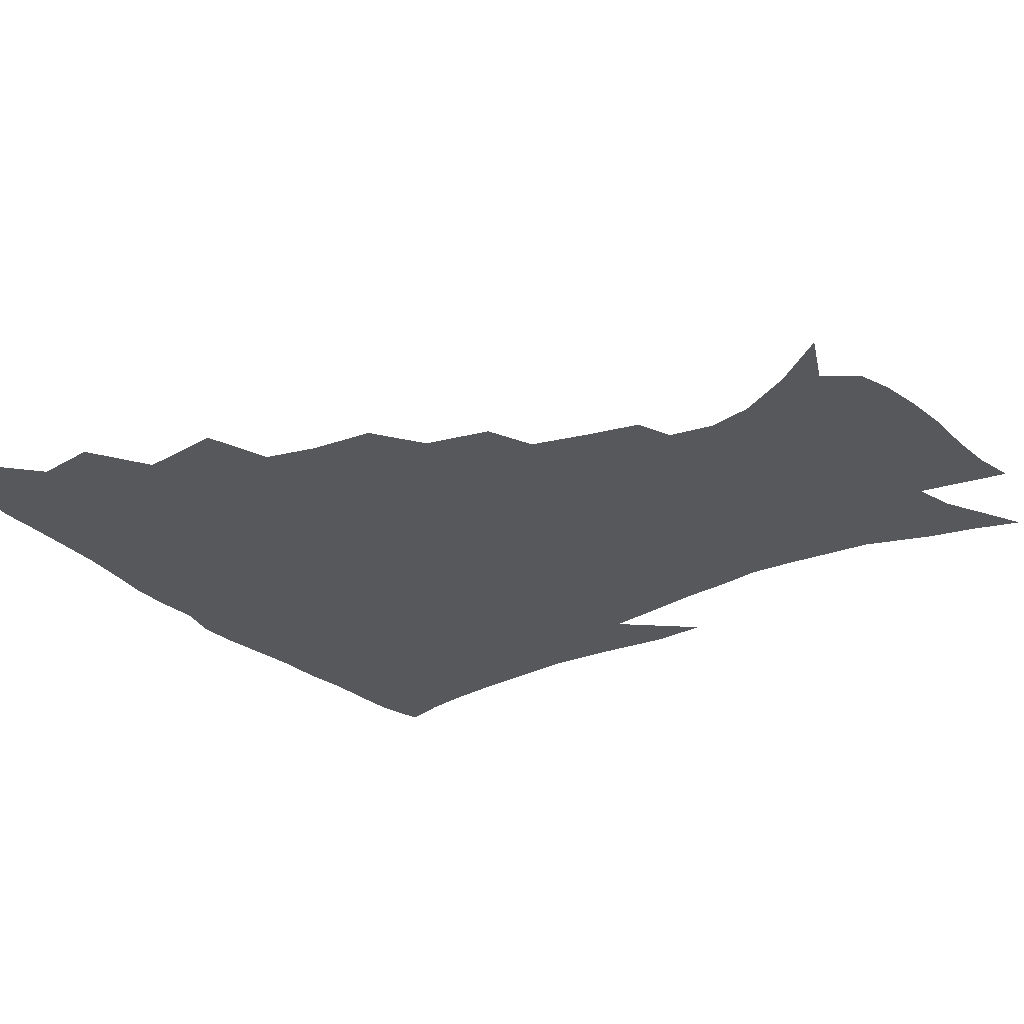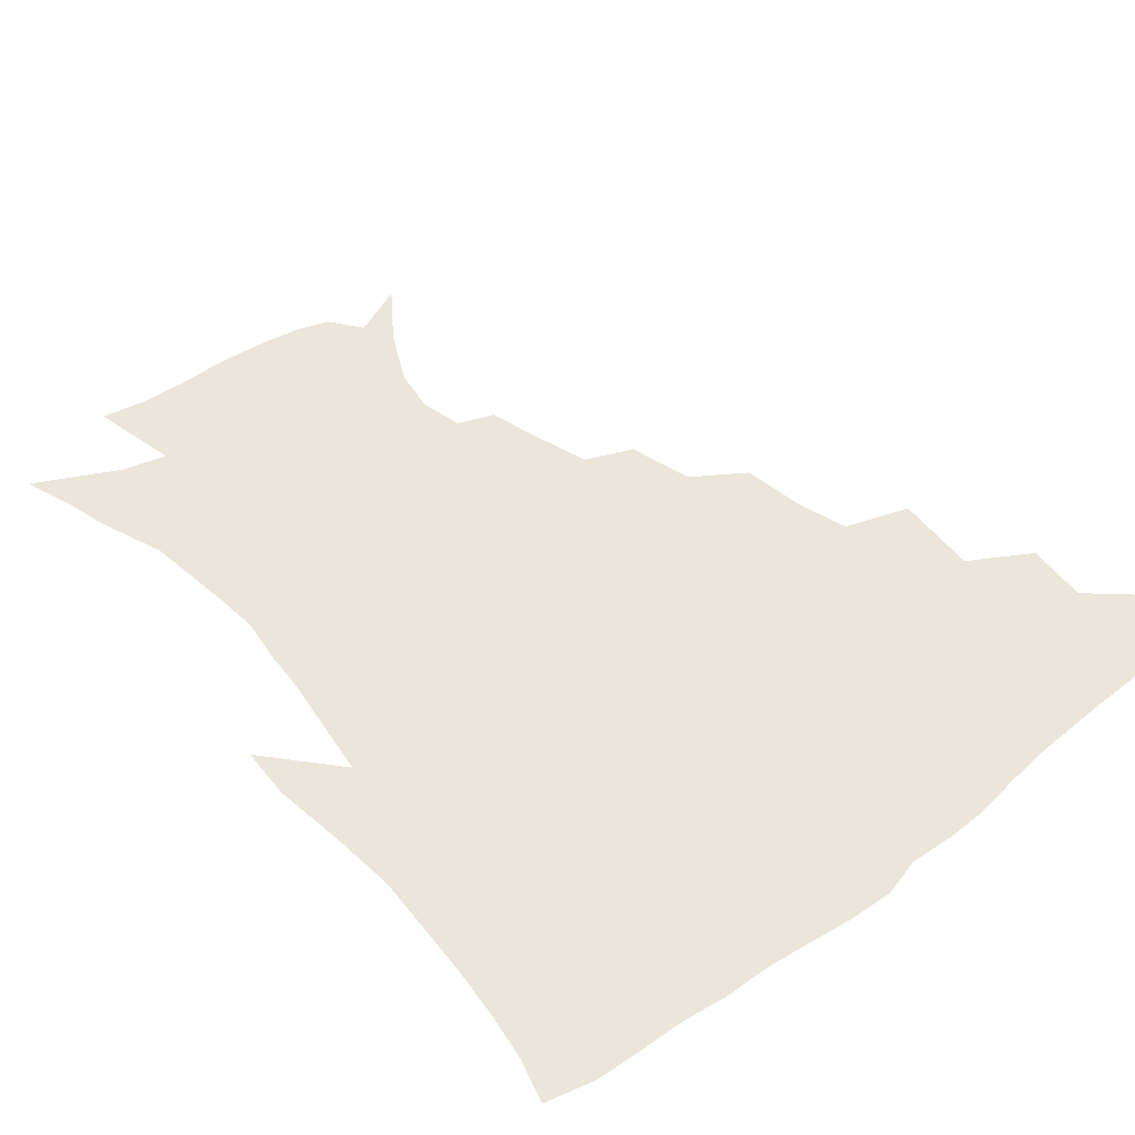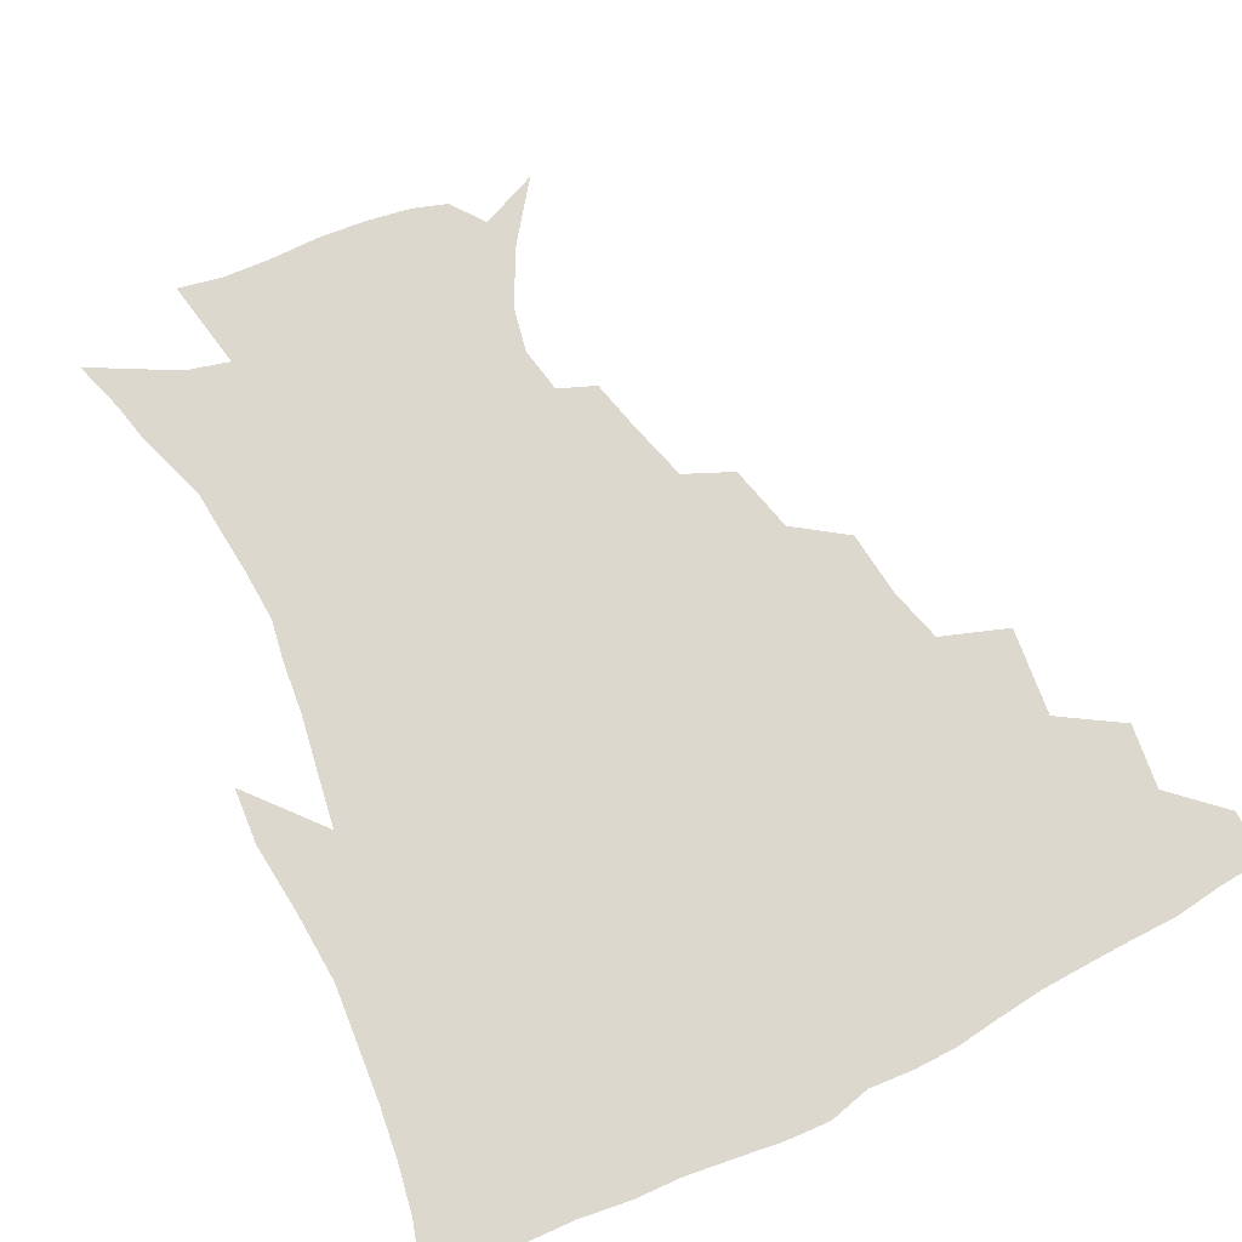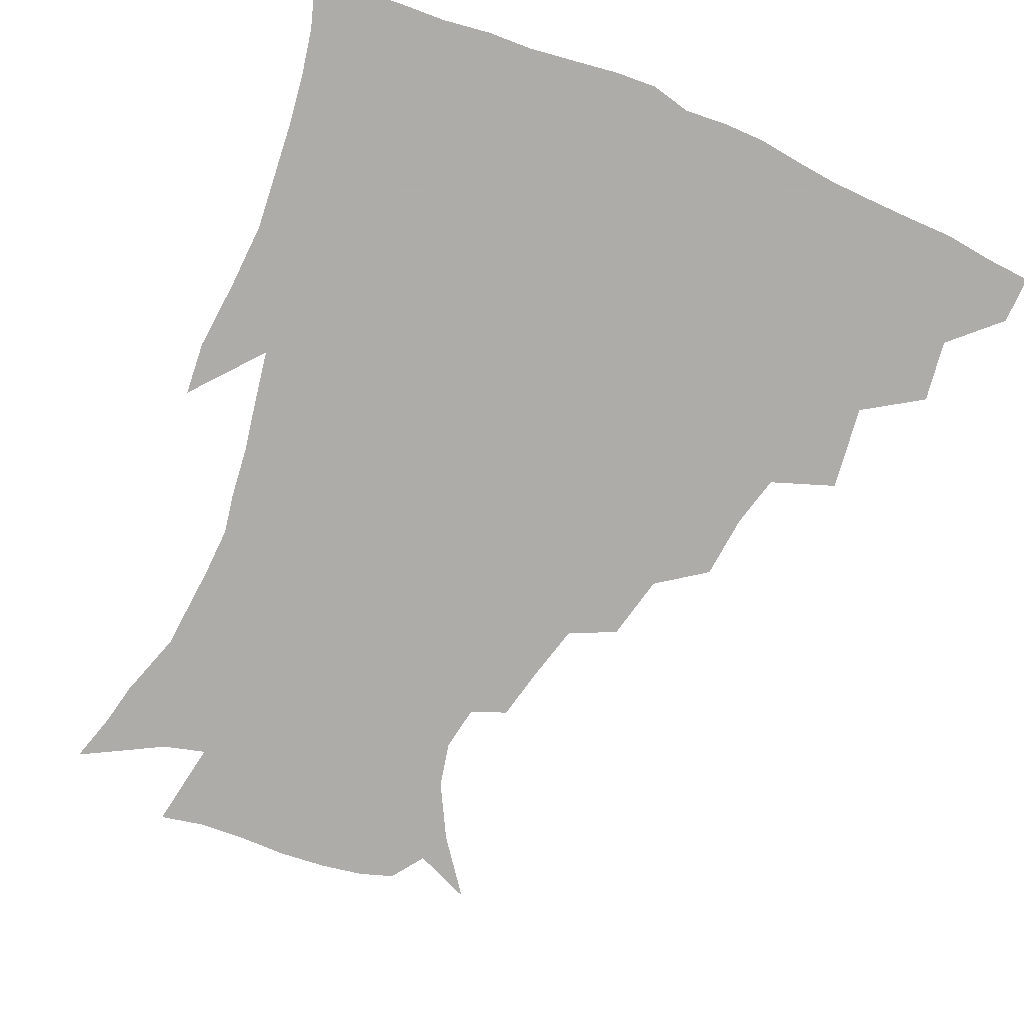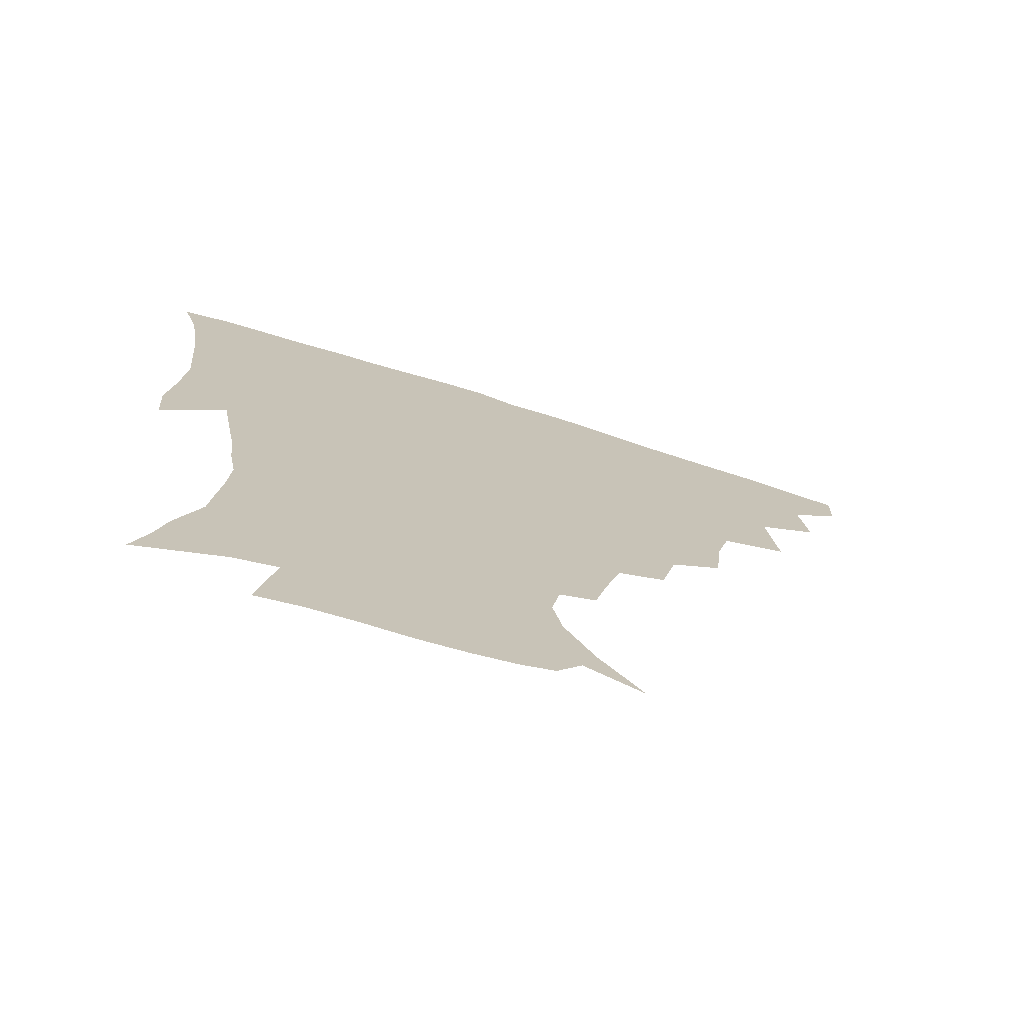
<metadata>
{"format":"obj","ext":"obj","renderer":"f3d","projection":"perspective","resolution":1024,"background":"white","views":[{"elev":-27.8,"azim":-55.3,"up":"+Z"},{"elev":47.5,"azim":139.1,"up":"+Z"},{"elev":72.4,"azim":153.4,"up":"+Z"},{"elev":-77.0,"azim":157.1,"up":"+Z"},{"elev":-73.8,"azim":162.6,"up":"+Y"}]}
</metadata>
<code>
v 436.6 417.4 0
v 436.1 433.4 0
v 450.6 380.8 0
v 453.4 401.7 0
v 453.7 418.7 0
v 452.1 434.6 0
v 467.4 339.3 0
v 470.8 368 0
v 471.5 388 0
v 469.7 403.8 0
v 468.8 419.7 0
v 467.7 436.7 0
v 495.9 292.5 0
v 493.6 314.2 0
v 489.1 331.6 0
v 488 354 0
v 488.3 374.2 0
v 487.5 390.6 0
v 485.6 405.5 0
v 484.1 421 0
v 483.2 436.8 0
v 518 258.5 0
v 512.8 280.6 0
v 508.5 299.5 0
v 509.4 328.9 0
v 504.6 341.2 0
v 504.9 361.6 0
v 503.4 376.9 0
v 502 391.9 0
v 500.9 406.6 0
v 499.8 421.3 0
v 498.5 437.3 0
v 543.1 214.4 0
v 539.1 231.5 0
v 533.8 251.4 0
v 528.8 273 0
v 525 291.5 0
v 523.4 313.8 0
v 522.4 334 0
v 519.5 346.9 0
v 520.1 365.6 0
v 518.2 379.1 0
v 516.8 393.3 0
v 515.5 407.8 0
v 514.3 422.4 0
v 513.3 437.9 0
v 530.6 141.4 0
v 544.8 160.5 0
v 554.7 179.2 0
v 557.9 194.5 0
v 555.2 209.5 0
v 551.5 228.7 0
v 547.5 244.6 0
v 543.6 263.8 0
v 540.1 281 0
v 538.3 302.4 0
v 536.4 318.8 0
v 535.2 336 0
v 534.4 351.7 0
v 533.9 366.9 0
v 532.7 380.7 0
v 530.9 394.5 0
v 530.1 408.7 0
v 528.8 423.4 0
v 527.8 439.4 0
v 549.6 149.6 0
v 561.4 170.6 0
v 566 188.6 0
v 565.4 201.6 0
v 563.2 219.8 0
v 560.5 238.9 0
v 557.3 253.9 0
v 554.2 269.7 0
v 552.1 288.9 0
v 550.6 307.1 0
v 549.7 323.8 0
v 548.8 339.2 0
v 548.2 354 0
v 548.5 369.4 0
v 547.2 381.9 0
v 545.8 395.3 0
v 544.8 409.4 0
v 543.1 425.1 0
v 541.9 441.3 0
v 557.5 138.4 0
v 565.7 155.6 0
v 573.3 176.8 0
v 575 194.2 0
v 574.4 210.4 0
v 572.2 227.5 0
v 570.2 244.2 0
v 567.7 259.6 0
v 565.8 277.5 0
v 564.5 295.2 0
v 563.1 309.8 0
v 562.4 326.3 0
v 562.1 341.4 0
v 561.5 354.9 0
v 561.5 369.8 0
v 560.7 382.6 0
v 559.9 395.8 0
v 559.7 409.2 0
v 558.3 423.8 0
v 556 441.5 0
v 568.8 134.6 0
v 579.8 161.5 0
v 583.8 181.1 0
v 584 195.2 0
v 583.4 217.3 0
v 581.8 229.5 0
v 580.2 246.9 0
v 578.4 263.1 0
v 577 280.4 0
v 576.1 297.8 0
v 575.9 314.1 0
v 574.8 326.2 0
v 574.9 342.3 0
v 574.8 356.1 0
v 574.8 370 0
v 574.5 383 0
v 574.1 396.2 0
v 573.6 409.6 0
v 572.3 424.2 0
v 570.5 440.4 0
v 583.2 132.2 0
v 591.6 163 0
v 593.7 183.2 0
v 593.9 198.7 0
v 592.7 217 0
v 591.7 230.4 0
v 590.2 250.1 0
v 589.3 266.8 0
v 588.6 282.8 0
v 588 298.3 0
v 587.9 315.7 0
v 588 329.8 0
v 588.3 344.5 0
v 588.3 357.5 0
v 588.5 370.7 0
v 588.6 383.6 0
v 588.4 396.6 0
v 587.7 409.9 0
v 586.1 425.4 0
v 583.9 443.6 0
v 599.1 130.7 0
v 603.1 163.4 0
v 603.7 184.4 0
v 603.5 204.2 0
v 602.7 218.2 0
v 601.9 234.3 0
v 600.7 251.4 0
v 600 267.5 0
v 599.9 283.8 0
v 599.8 299.8 0
v 600 315.8 0
v 600.4 329.3 0
v 600.7 343.9 0
v 601.1 356.9 0
v 601.7 370.9 0
v 602.3 383.9 0
v 602.2 396.8 0
v 601.4 410.8 0
v 600.3 425.4 0
v 597.9 442.9 0
v 615.5 130.7 0
v 614.9 163.1 0
v 614.1 184.3 0
v 613.5 200.8 0
v 612.5 218.4 0
v 611.6 236.7 0
v 611 253.6 0
v 611.2 266.8 0
v 611 284.2 0
v 611.4 299.4 0
v 611.8 315.3 0
v 612.7 330.4 0
v 613.2 343.7 0
v 614 357.6 0
v 614.8 370.8 0
v 615.7 384.1 0
v 616 396.8 0
v 616.1 410.1 0
v 614.7 425.1 0
v 613.1 440.8 0
v 631.1 129.7 0
v 627.3 160 0
v 624.9 181.4 0
v 623.5 199.1 0
v 622.2 218.1 0
v 621.4 235.7 0
v 621.4 250.7 0
v 621.8 266.5 0
v 622.3 281.4 0
v 623 297.1 0
v 623.8 312.2 0
v 624.5 329.1 0
v 625.5 343.4 0
v 626.5 356.6 0
v 627.6 370.7 0
v 628.8 383.8 0
v 629.5 396.6 0
v 630.2 409.8 0
v 630.2 423.6 0
v 628.8 438.7 0
v 645.5 126.8 0
v 640.3 156.8 0
v 636.2 178.4 0
v 633.6 197.7 0
v 631.9 215.9 0
v 631.2 233.2 0
v 631.8 246.8 0
v 631.9 264.5 0
v 633.2 278.5 0
v 634.3 294 0
v 635.6 308.9 0
v 636.3 326.4 0
v 637.2 342.5 0
v 639 354.9 0
v 640.3 368.5 0
v 641.7 383.1 0
v 643.6 396.6 0
v 644.6 408.9 0
v 645 422.3 0
v 643.5 438.2 0
v 654.6 153 0
v 648.8 172.9 0
v 645.4 191.1 0
v 642.1 211.4 0
v 641.5 227.2 0
v 642 241.4 0
v 642.5 257.9 0
v 643.8 273.7 0
v 645.1 290.6 0
v 646.7 307.3 0
v 648.4 322.3 0
v 649.4 338.4 0
v 650.9 353.7 0
v 652.6 367.5 0
v 654.4 381.8 0
v 656.2 395.1 0
v 657.7 408.1 0
v 659.1 421.5 0
v 659.9 436 0
v 669.3 145 0
v 661.6 166.7 0
v 656.8 185.7 0
v 653.5 203.3 0
v 652.2 219.6 0
v 651.9 235.1 0
v 652.8 249.7 0
v 653.9 267.1 0
v 655.7 284 0
v 658.1 300.2 0
v 660.5 316.4 0
v 661.6 333.3 0
v 662.7 350.4 0
v 664.3 366.4 0
v 666.7 379.8 0
v 668.8 393.8 0
v 671 406.5 0
v 672.9 420 0
v 674.5 435.3 0
v 682.6 137.8 0
v 677.6 154.5 0
v 674.5 169 0
v 666.9 191.9 0
v 665.8 204.8 0
v 664.4 220.7 0
v 663.5 238.1 0
v 665.9 251.5 0
v 667.8 268.9 0
v 670.8 286.1 0
v 673.9 304.8 0
v 674.3 324.5 0
v 676 341.4 0
v 677.3 358.6 0
v 679.1 375.1 0
v 681.1 390.9 0
v 684.1 404.5 0
v 686.5 417.9 0
v 689.4 434.3 0
v 694.5 280.3 0
v 695.9 298.6 0
v 693.6 322.6 0
v 692.4 345.3 0
v 693.9 363.5 0
v 695.5 382.2 0
v 697.9 400.2 0
v 700.8 415.5 0
v 705.3 430.1 0
f 4 5 1
f 1 5 2
f 5 6 2
f 8 9 3
f 3 9 4
f 9 10 4
f 4 10 5
f 10 11 5
f 5 11 6
f 11 12 6
f 15 16 7
f 7 16 8
f 16 17 8
f 8 17 9
f 17 18 9
f 9 18 10
f 18 19 10
f 10 19 11
f 19 20 11
f 11 20 12
f 20 21 12
f 23 24 13
f 13 24 14
f 24 25 14
f 14 25 15
f 25 26 15
f 15 26 16
f 26 27 16
f 16 27 17
f 27 28 17
f 17 28 18
f 28 29 18
f 18 29 19
f 29 30 19
f 19 30 20
f 30 31 20
f 20 31 21
f 31 32 21
f 35 36 22
f 22 36 23
f 36 37 23
f 23 37 24
f 37 38 24
f 24 38 25
f 38 39 25
f 25 39 26
f 39 40 26
f 26 40 27
f 40 41 27
f 27 41 28
f 41 42 28
f 28 42 29
f 42 43 29
f 29 43 30
f 43 44 30
f 30 44 31
f 44 45 31
f 31 45 32
f 45 46 32
f 51 52 33
f 33 52 34
f 52 53 34
f 34 53 35
f 53 54 35
f 35 54 36
f 54 55 36
f 36 55 37
f 55 56 37
f 37 56 38
f 56 57 38
f 38 57 39
f 57 58 39
f 39 58 40
f 58 59 40
f 40 59 41
f 59 60 41
f 41 60 42
f 60 61 42
f 42 61 43
f 61 62 43
f 43 62 44
f 62 63 44
f 44 63 45
f 63 64 45
f 45 64 46
f 64 65 46
f 47 66 48
f 66 67 48
f 48 67 49
f 67 68 49
f 49 68 50
f 68 69 50
f 50 69 51
f 69 70 51
f 51 70 52
f 70 71 52
f 52 71 53
f 71 72 53
f 53 72 54
f 72 73 54
f 54 73 55
f 73 74 55
f 55 74 56
f 74 75 56
f 56 75 57
f 75 76 57
f 57 76 58
f 76 77 58
f 58 77 59
f 77 78 59
f 59 78 60
f 78 79 60
f 60 79 61
f 79 80 61
f 61 80 62
f 80 81 62
f 62 81 63
f 81 82 63
f 63 82 64
f 82 83 64
f 64 83 65
f 83 84 65
f 85 86 66
f 66 86 67
f 86 87 67
f 67 87 68
f 87 88 68
f 68 88 69
f 88 89 69
f 69 89 70
f 89 90 70
f 70 90 71
f 90 91 71
f 71 91 72
f 91 92 72
f 72 92 73
f 92 93 73
f 73 93 74
f 93 94 74
f 74 94 75
f 94 95 75
f 75 95 76
f 95 96 76
f 76 96 77
f 96 97 77
f 77 97 78
f 97 98 78
f 78 98 79
f 98 99 79
f 79 99 80
f 99 100 80
f 80 100 81
f 100 101 81
f 81 101 82
f 101 102 82
f 82 102 83
f 102 103 83
f 83 103 84
f 103 104 84
f 85 105 86
f 105 106 86
f 86 106 87
f 106 107 87
f 87 107 88
f 107 108 88
f 88 108 89
f 108 109 89
f 89 109 90
f 109 110 90
f 90 110 91
f 110 111 91
f 91 111 92
f 111 112 92
f 92 112 93
f 112 113 93
f 93 113 94
f 113 114 94
f 94 114 95
f 114 115 95
f 95 115 96
f 115 116 96
f 96 116 97
f 116 117 97
f 97 117 98
f 117 118 98
f 98 118 99
f 118 119 99
f 99 119 100
f 119 120 100
f 100 120 101
f 120 121 101
f 101 121 102
f 121 122 102
f 102 122 103
f 122 123 103
f 103 123 104
f 123 124 104
f 105 125 106
f 125 126 106
f 106 126 107
f 126 127 107
f 107 127 108
f 127 128 108
f 108 128 109
f 128 129 109
f 109 129 110
f 129 130 110
f 110 130 111
f 130 131 111
f 111 131 112
f 131 132 112
f 112 132 113
f 132 133 113
f 113 133 114
f 133 134 114
f 114 134 115
f 134 135 115
f 115 135 116
f 135 136 116
f 116 136 117
f 136 137 117
f 117 137 118
f 137 138 118
f 118 138 119
f 138 139 119
f 119 139 120
f 139 140 120
f 120 140 121
f 140 141 121
f 121 141 122
f 141 142 122
f 122 142 123
f 142 143 123
f 123 143 124
f 143 144 124
f 125 145 126
f 145 146 126
f 126 146 127
f 146 147 127
f 127 147 128
f 147 148 128
f 128 148 129
f 148 149 129
f 129 149 130
f 149 150 130
f 130 150 131
f 150 151 131
f 131 151 132
f 151 152 132
f 132 152 133
f 152 153 133
f 133 153 134
f 153 154 134
f 134 154 135
f 154 155 135
f 135 155 136
f 155 156 136
f 136 156 137
f 156 157 137
f 137 157 138
f 157 158 138
f 138 158 139
f 158 159 139
f 139 159 140
f 159 160 140
f 140 160 141
f 160 161 141
f 141 161 142
f 161 162 142
f 142 162 143
f 162 163 143
f 143 163 144
f 163 164 144
f 145 165 146
f 165 166 146
f 146 166 147
f 166 167 147
f 147 167 148
f 167 168 148
f 148 168 149
f 168 169 149
f 149 169 150
f 169 170 150
f 150 170 151
f 170 171 151
f 151 171 152
f 171 172 152
f 152 172 153
f 172 173 153
f 153 173 154
f 173 174 154
f 154 174 155
f 174 175 155
f 155 175 156
f 175 176 156
f 156 176 157
f 176 177 157
f 157 177 158
f 177 178 158
f 158 178 159
f 178 179 159
f 159 179 160
f 179 180 160
f 160 180 161
f 180 181 161
f 161 181 162
f 181 182 162
f 162 182 163
f 182 183 163
f 163 183 164
f 183 184 164
f 165 185 166
f 185 186 166
f 166 186 167
f 186 187 167
f 167 187 168
f 187 188 168
f 168 188 169
f 188 189 169
f 169 189 170
f 189 190 170
f 170 190 171
f 190 191 171
f 171 191 172
f 191 192 172
f 172 192 173
f 192 193 173
f 173 193 174
f 193 194 174
f 174 194 175
f 194 195 175
f 175 195 176
f 195 196 176
f 176 196 177
f 196 197 177
f 177 197 178
f 197 198 178
f 178 198 179
f 198 199 179
f 179 199 180
f 199 200 180
f 180 200 181
f 200 201 181
f 181 201 182
f 201 202 182
f 182 202 183
f 202 203 183
f 183 203 184
f 203 204 184
f 185 205 186
f 205 206 186
f 186 206 187
f 206 207 187
f 187 207 188
f 207 208 188
f 188 208 189
f 208 209 189
f 189 209 190
f 209 210 190
f 190 210 191
f 210 211 191
f 191 211 192
f 211 212 192
f 192 212 193
f 212 213 193
f 193 213 194
f 213 214 194
f 194 214 195
f 214 215 195
f 195 215 196
f 215 216 196
f 196 216 197
f 216 217 197
f 197 217 198
f 217 218 198
f 198 218 199
f 218 219 199
f 199 219 200
f 219 220 200
f 200 220 201
f 220 221 201
f 201 221 202
f 221 222 202
f 202 222 203
f 222 223 203
f 203 223 204
f 223 224 204
f 206 225 207
f 225 226 207
f 207 226 208
f 226 227 208
f 208 227 209
f 227 228 209
f 209 228 210
f 228 229 210
f 210 229 211
f 229 230 211
f 211 230 212
f 230 231 212
f 212 231 213
f 231 232 213
f 213 232 214
f 232 233 214
f 214 233 215
f 233 234 215
f 215 234 216
f 234 235 216
f 216 235 217
f 235 236 217
f 217 236 218
f 236 237 218
f 218 237 219
f 237 238 219
f 219 238 220
f 238 239 220
f 220 239 221
f 239 240 221
f 221 240 222
f 240 241 222
f 222 241 223
f 241 242 223
f 223 242 224
f 242 243 224
f 225 244 226
f 244 245 226
f 226 245 227
f 245 246 227
f 227 246 228
f 246 247 228
f 228 247 229
f 247 248 229
f 229 248 230
f 248 249 230
f 230 249 231
f 249 250 231
f 231 250 232
f 250 251 232
f 232 251 233
f 251 252 233
f 233 252 234
f 252 253 234
f 234 253 235
f 253 254 235
f 235 254 236
f 254 255 236
f 236 255 237
f 255 256 237
f 237 256 238
f 256 257 238
f 238 257 239
f 257 258 239
f 239 258 240
f 258 259 240
f 240 259 241
f 259 260 241
f 241 260 242
f 260 261 242
f 242 261 243
f 261 262 243
f 244 263 245
f 263 264 245
f 245 264 246
f 264 265 246
f 246 265 247
f 265 266 247
f 247 266 248
f 266 267 248
f 248 267 249
f 267 268 249
f 249 268 250
f 268 269 250
f 250 269 251
f 269 270 251
f 251 270 252
f 270 271 252
f 252 271 253
f 271 272 253
f 253 272 254
f 272 273 254
f 254 273 255
f 273 274 255
f 255 274 256
f 274 275 256
f 256 275 257
f 275 276 257
f 257 276 258
f 276 277 258
f 258 277 259
f 277 278 259
f 259 278 260
f 278 279 260
f 260 279 261
f 279 280 261
f 261 280 262
f 280 281 262
f 273 282 274
f 282 283 274
f 274 283 275
f 283 284 275
f 275 284 276
f 284 285 276
f 276 285 277
f 285 286 277
f 277 286 278
f 286 287 278
f 278 287 279
f 287 288 279
f 279 288 280
f 288 289 280
f 280 289 281
f 289 290 281

</code>
